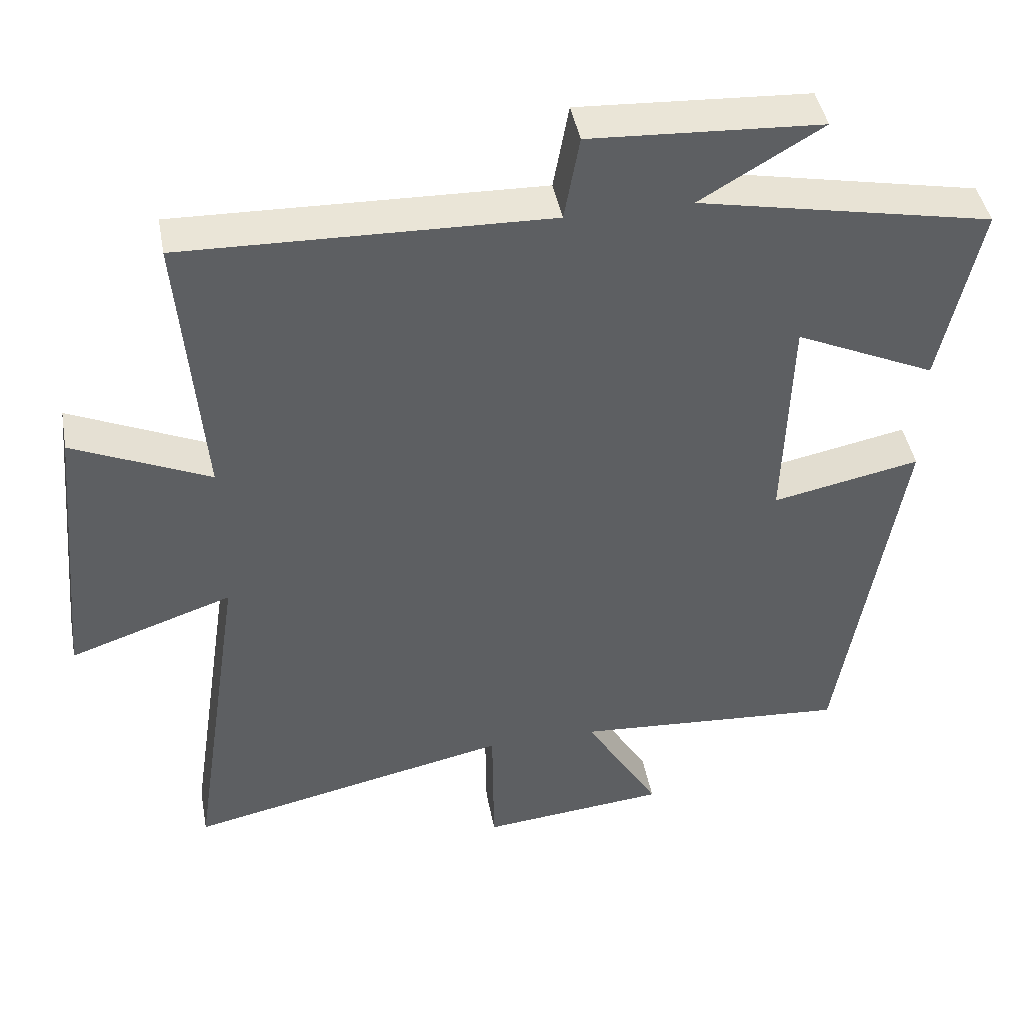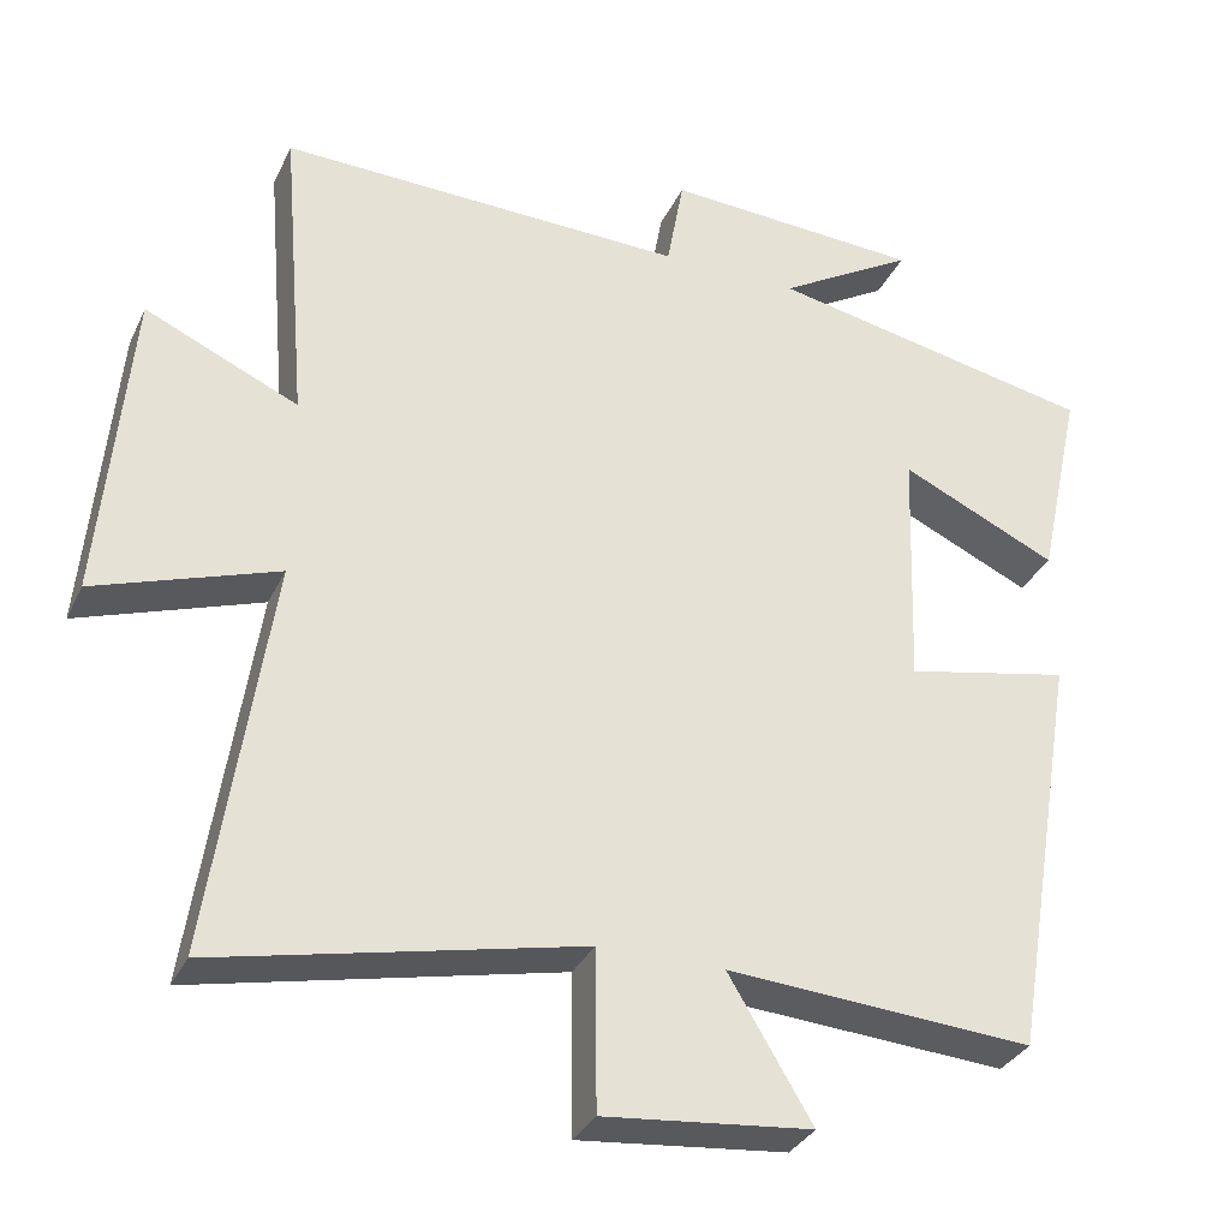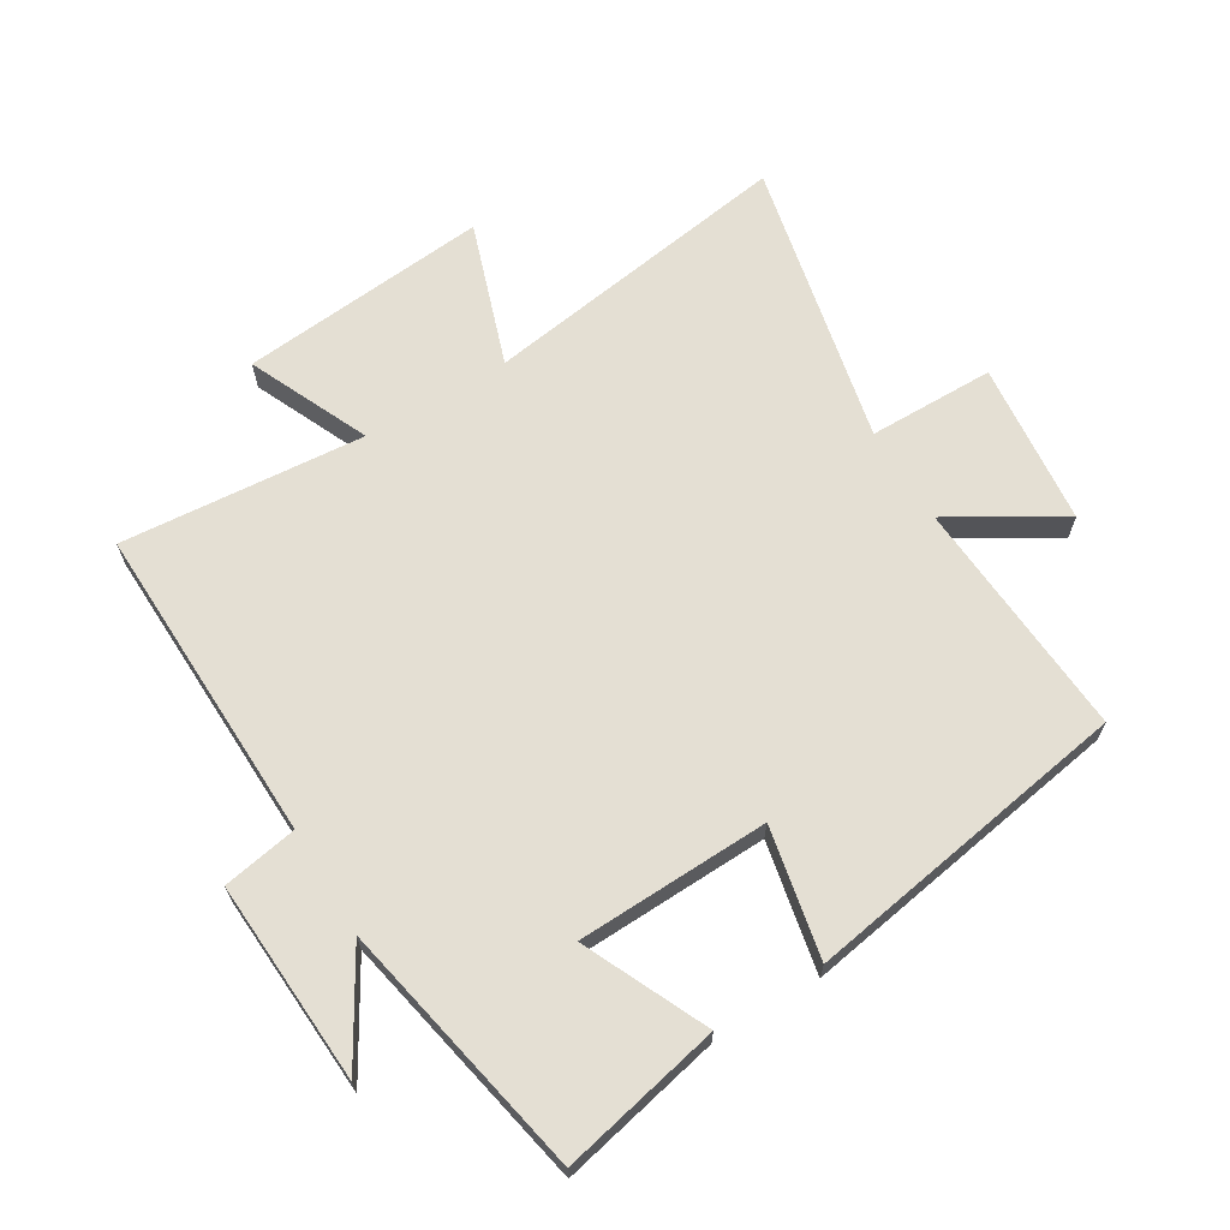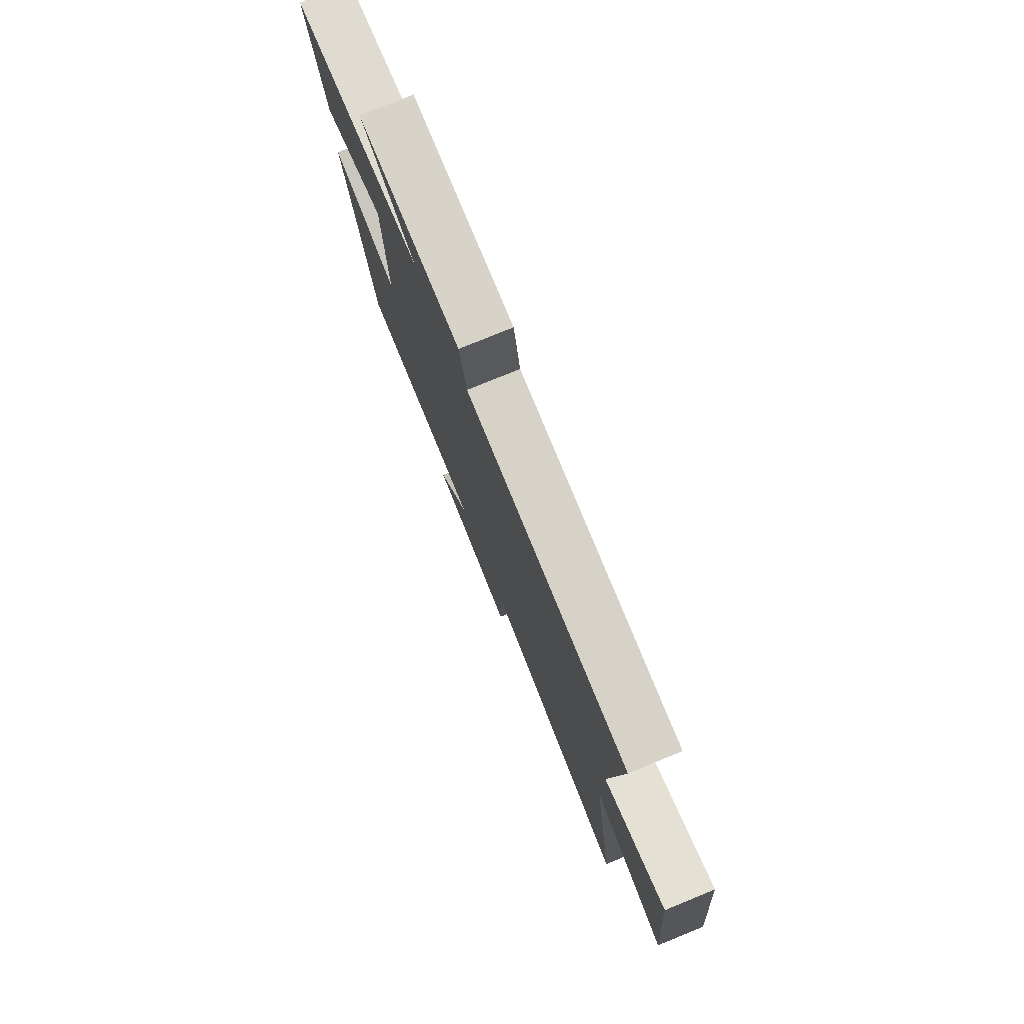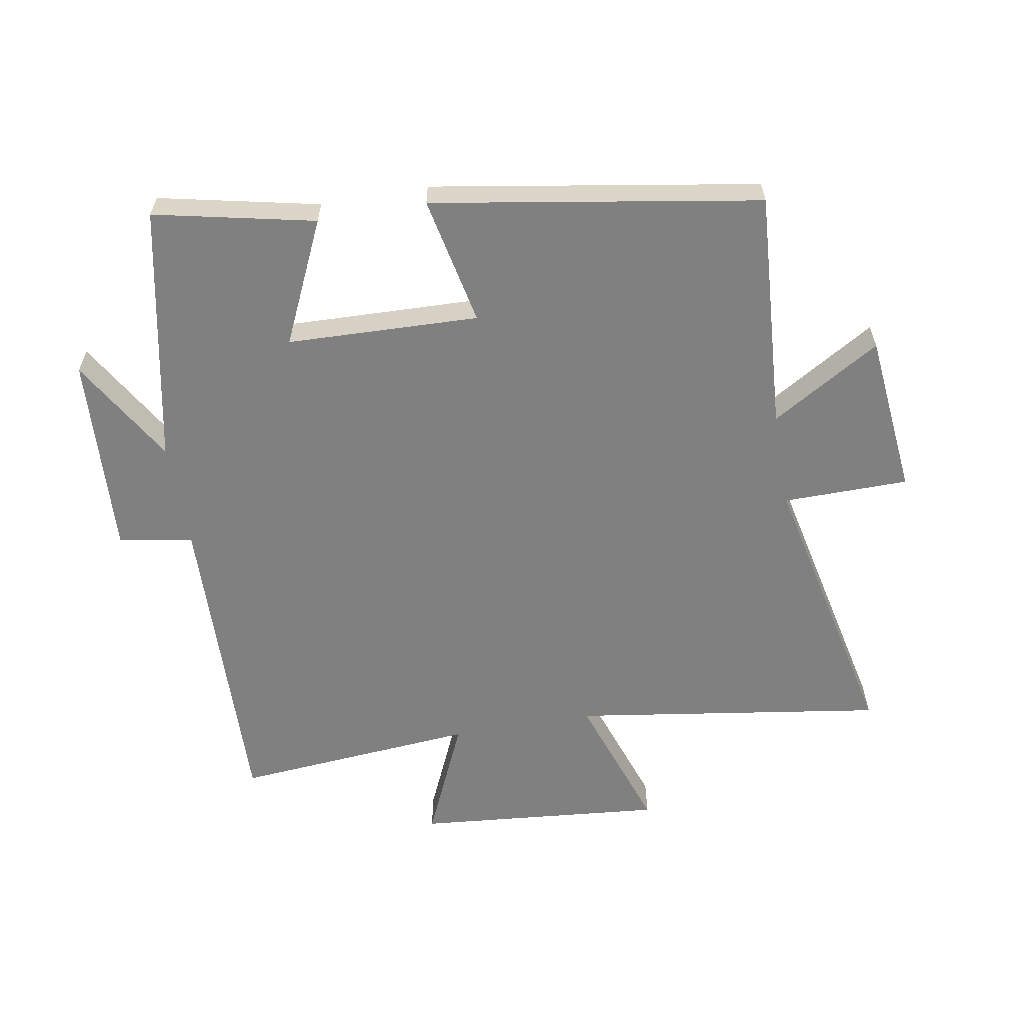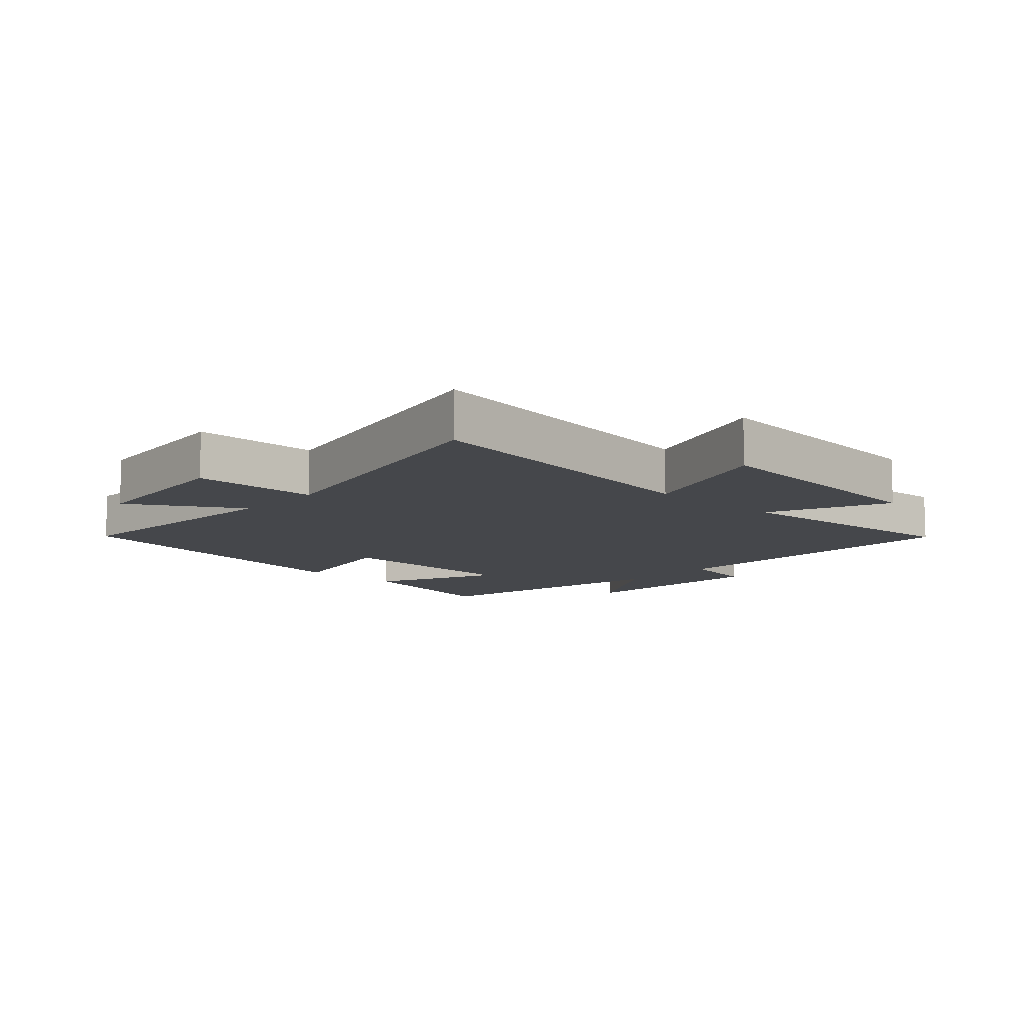
<metadata>
{"format":"obj","ext":"obj","renderer":"f3d","projection":"perspective","resolution":1024,"background":"white","views":[{"elev":43.7,"azim":-10.4,"up":"+Z"},{"elev":-32.6,"azim":-22.3,"up":"+Z"},{"elev":66.4,"azim":58.8,"up":"+Y"},{"elev":78.5,"azim":-112.2,"up":"+Z"},{"elev":-60.2,"azim":99.9,"up":"+Y"},{"elev":-10.3,"azim":-132.7,"up":"+Y"}]}
</metadata>
<code>
v -0.574 0.07 -0.598
v -0.5 0.07 -0.103
v -0.726 0.07 -0.18
v -0.69 0.07 0.214
v -0.5 0.07 0.129
v -0.532 0.07 0.514
v -0.026 0.07 0.5
v -0.005 0.07 0.618
v 0.315 0.07 0.6
v 0.146 0.07 0.5
v 0.555 0.07 0.418
v 0.5 0.07 0.164
v 0.305 0.07 0.254
v 0.295 0.07 -0.05
v 0.5 0.07 -0.008
v 0.414 0.07 -0.526
v 0.033 0.07 -0.5
v 0.137 0.07 -0.673
v -0.121 0.07 -0.699
v -0.123 0.07 -0.5
v -0.574 0 -0.598
v -0.5 0 -0.103
v -0.726 0 -0.18
v -0.69 0 0.214
v -0.5 0 0.129
v -0.532 0 0.514
v -0.026 0 0.5
v -0.005 0 0.618
v 0.315 0 0.6
v 0.146 0 0.5
v 0.555 0 0.418
v 0.5 0 0.164
v 0.305 0 0.254
v 0.295 0 -0.05
v 0.5 0 -0.008
v 0.414 0 -0.526
v 0.033 0 -0.5
v 0.137 0 -0.673
v -0.121 0 -0.699
v -0.123 0 -0.5
f 17 18 19 20
f 14 15 16 17
f 13 14 17 20
f 10 11 12 13
f 20 1 2
f 13 20 2
f 10 13 2
f 7 8 9 10
f 5 6 7
f 10 2 3
f 7 10 3
f 5 7 3
f 3 4 5
f 40 39 38 37
f 37 36 35 34
f 40 37 34 33
f 33 32 31 30
f 22 21 40
f 22 40 33
f 22 33 30
f 30 29 28 27
f 27 26 25
f 23 22 30
f 23 30 27
f 23 27 25
f 25 24 23
f 1 21 22 2
f 2 22 23 3
f 3 23 24 4
f 4 24 25 5
f 5 25 26 6
f 6 26 27 7
f 7 27 28 8
f 8 28 29 9
f 9 29 30 10
f 10 30 31 11
f 11 31 32 12
f 12 32 33 13
f 13 33 34 14
f 14 34 35 15
f 15 35 36 16
f 16 36 37 17
f 17 37 38 18
f 18 38 39 19
f 19 39 40 20
f 20 40 21 1

</code>
